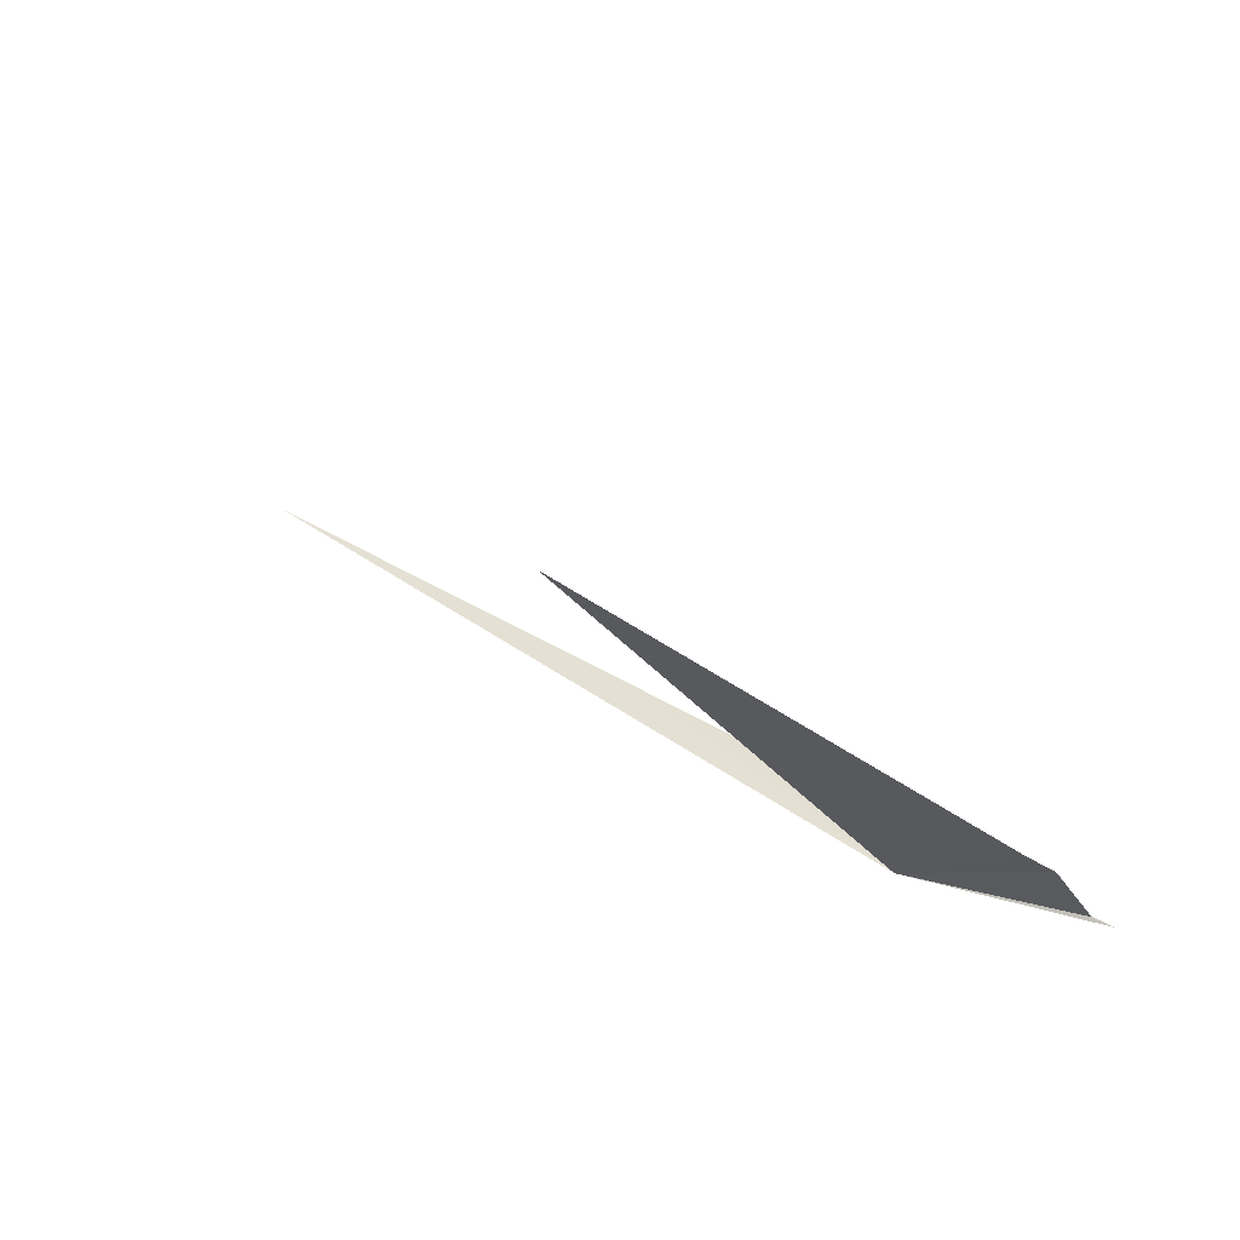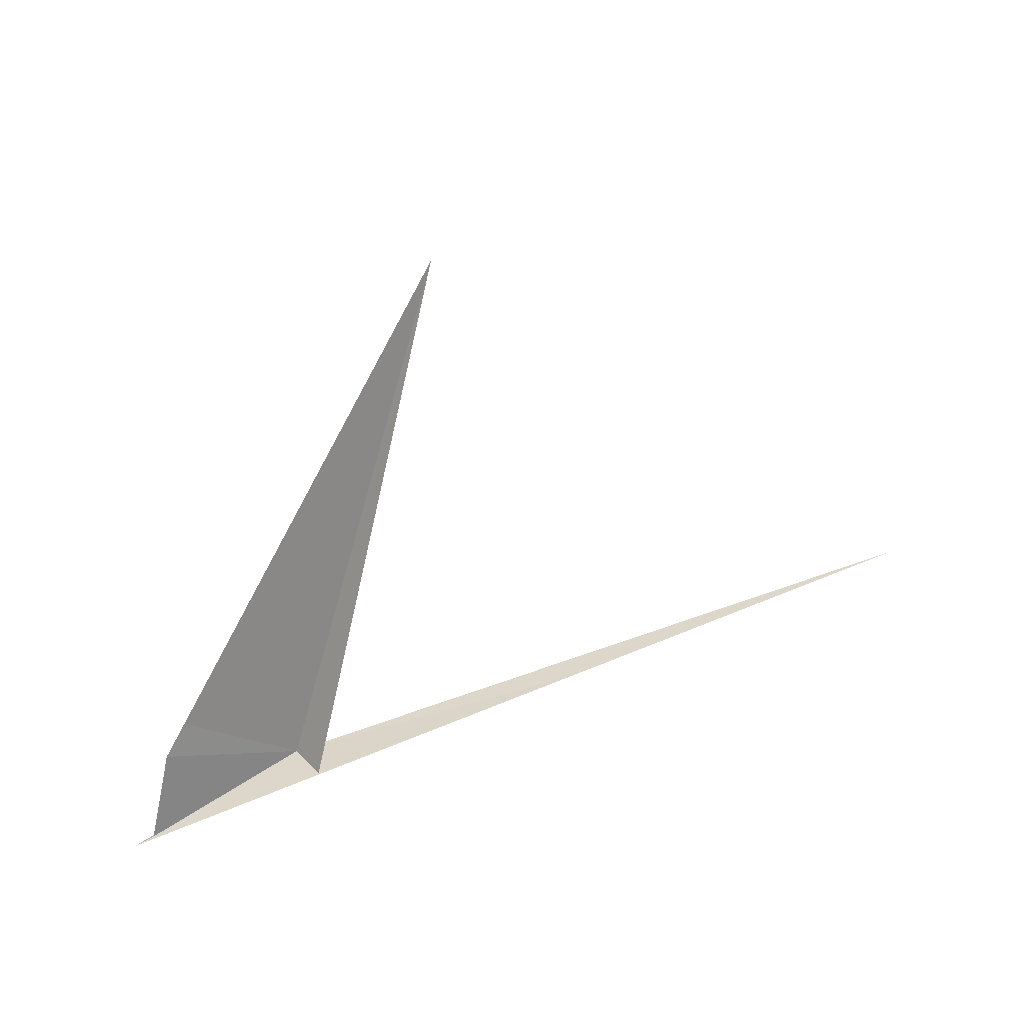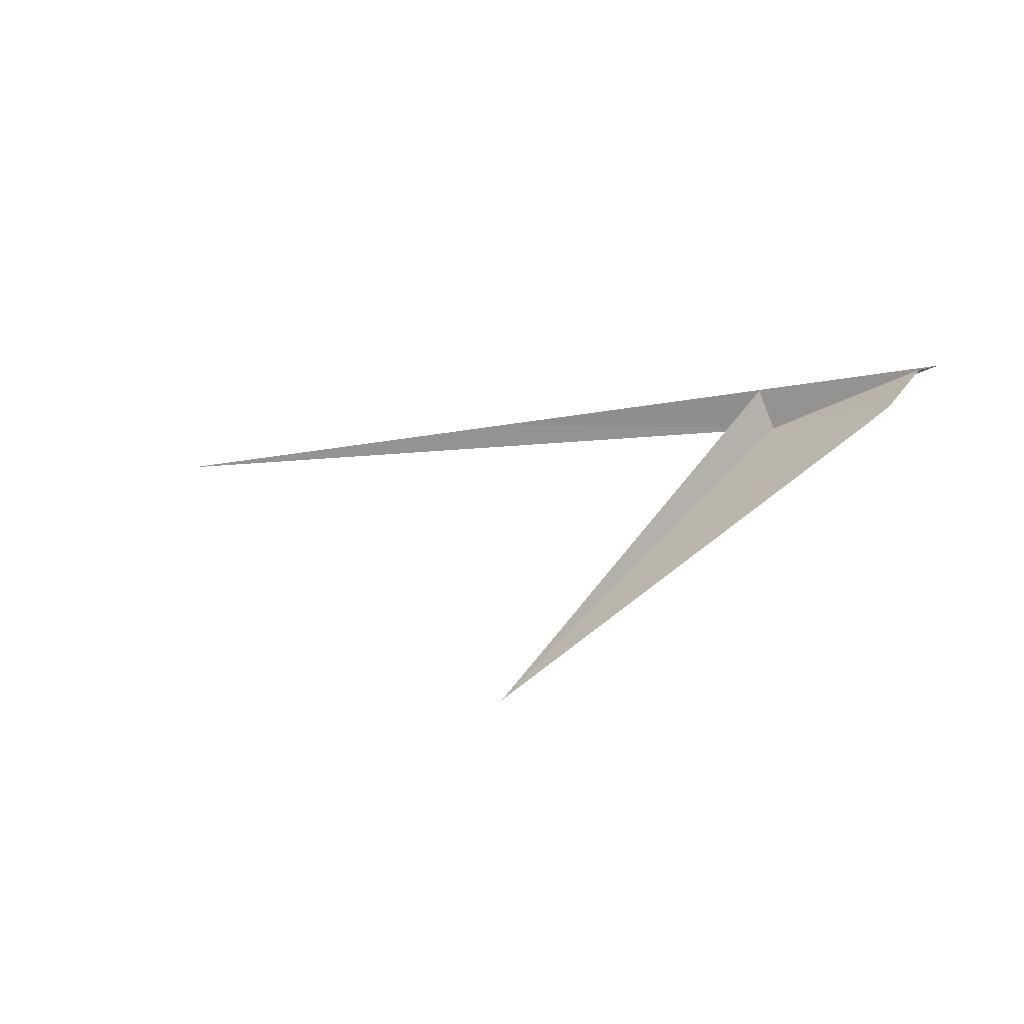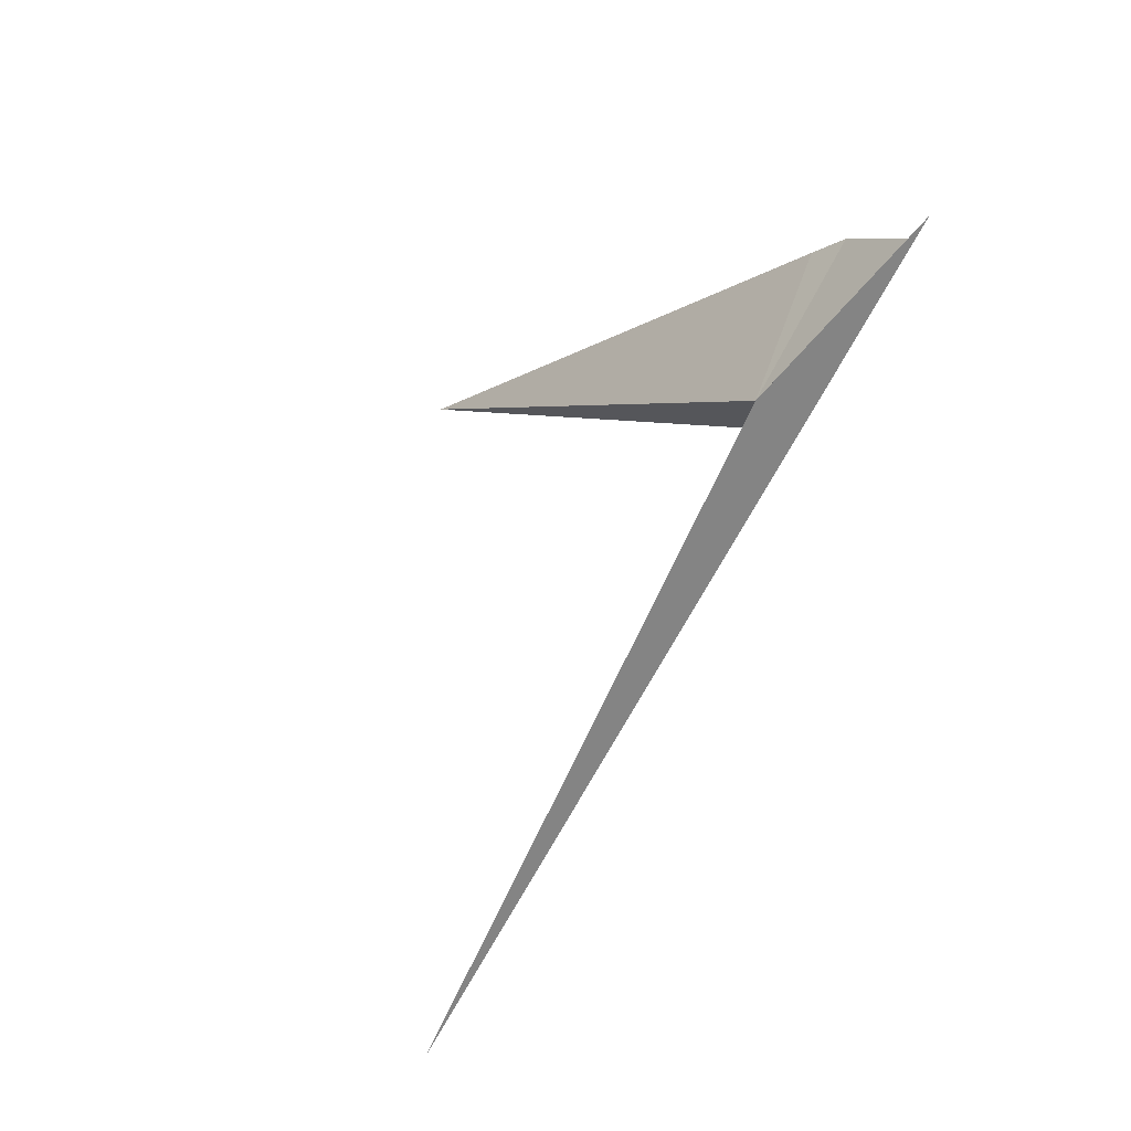
<metadata>
{"format":"obj","ext":"obj","renderer":"f3d","projection":"perspective","resolution":1024,"background":"white","views":[{"elev":49.4,"azim":39.4,"up":"+Z"},{"elev":46.0,"azim":164.8,"up":"+Z"},{"elev":8.9,"azim":13.4,"up":"+Y"},{"elev":-70.3,"azim":71.2,"up":"+Z"}]}
</metadata>
<code>
v -3.198 -2.982 90.37
v -3.106 -2.942 90.37
v -3.122 -2.961 90.42
v -3.136 -2.972 90.43
v -3.321 -3.109 90.63
v -3.207 -2.957 90.38
v -3.372 -2.982 90.39
v -3.597 -3.016 90.4
v -3.094 -2.939 90.37
f 1 2 3
f 1 3 4
f 1 4 5
f 1 6 7
f 1 7 8
f 1 9 2
f 1 5 6
f 1 9 8

</code>
